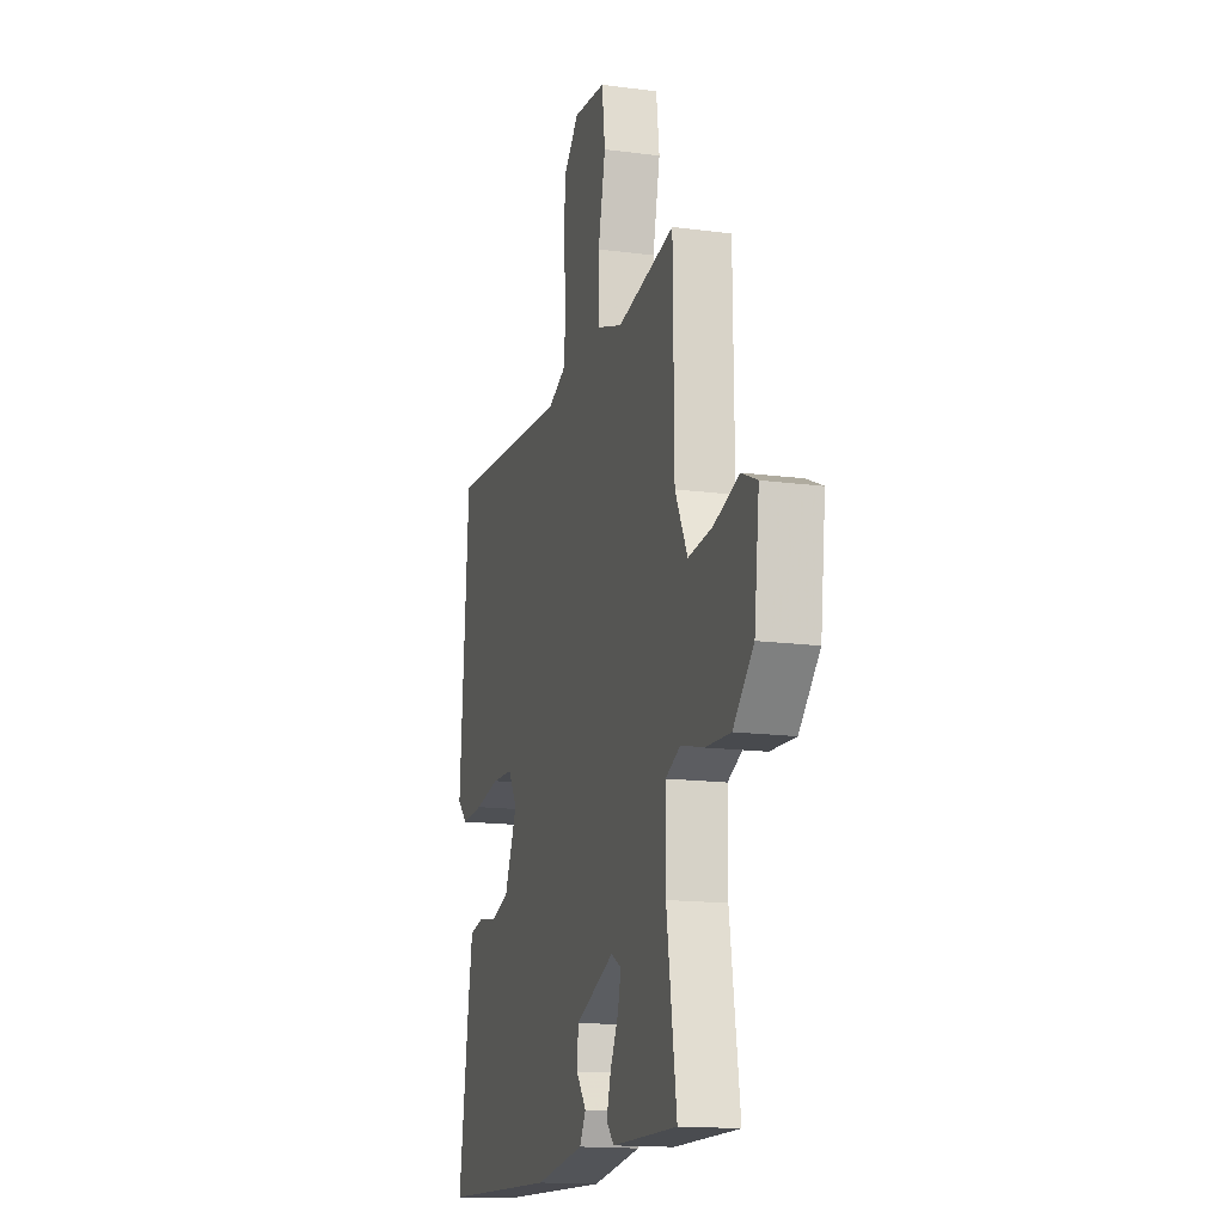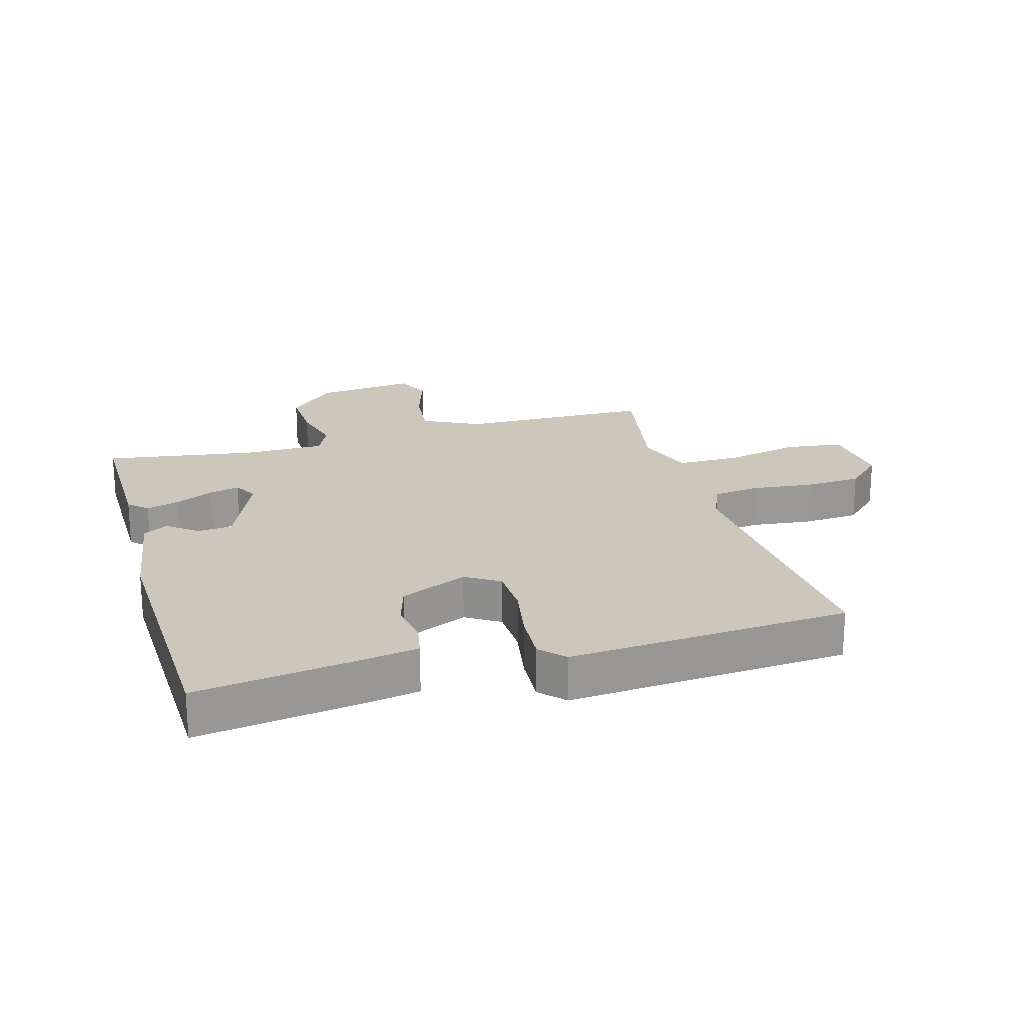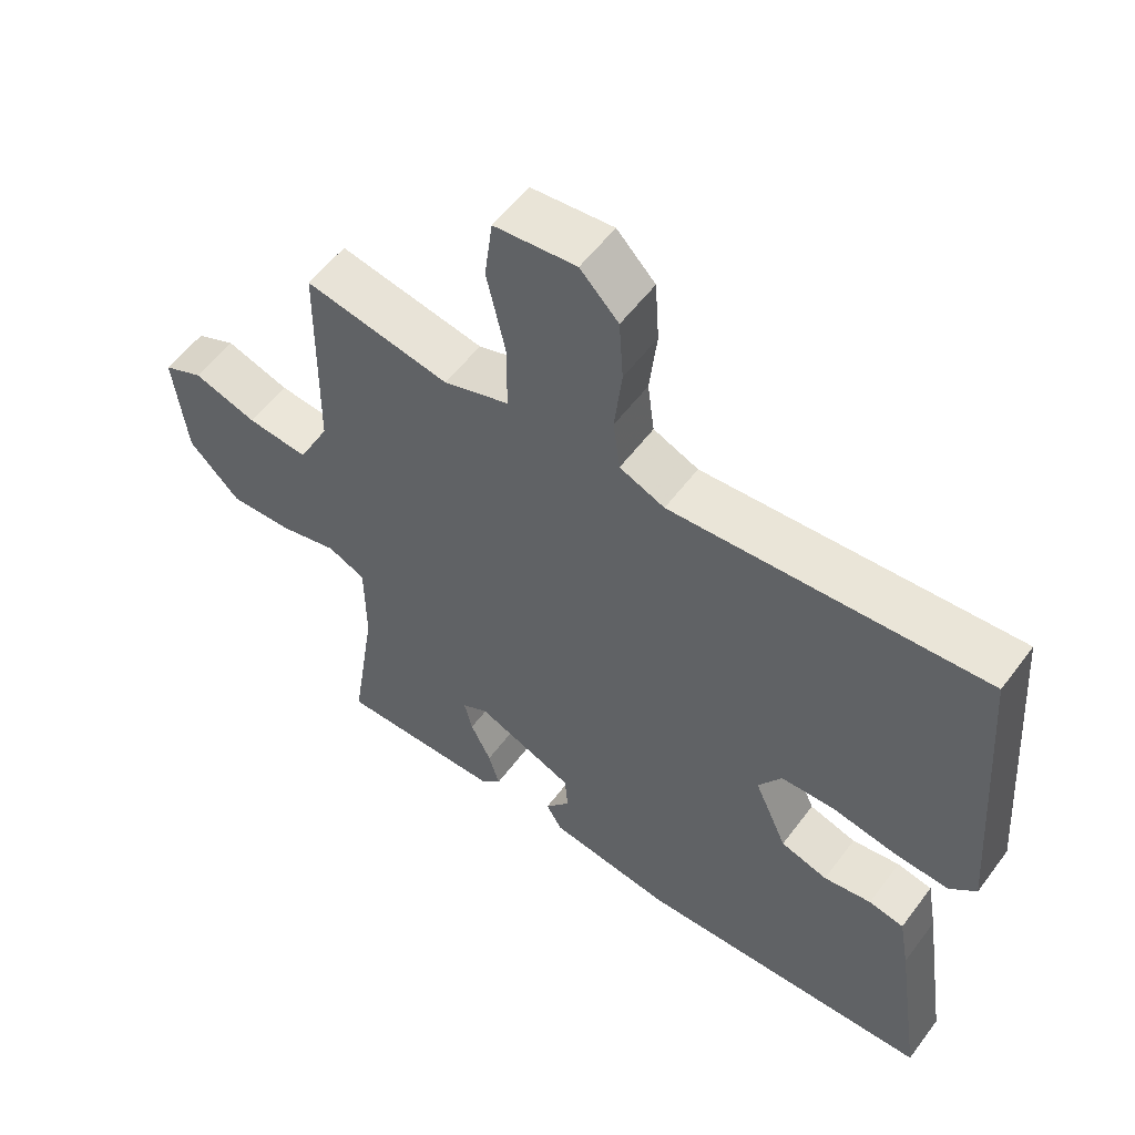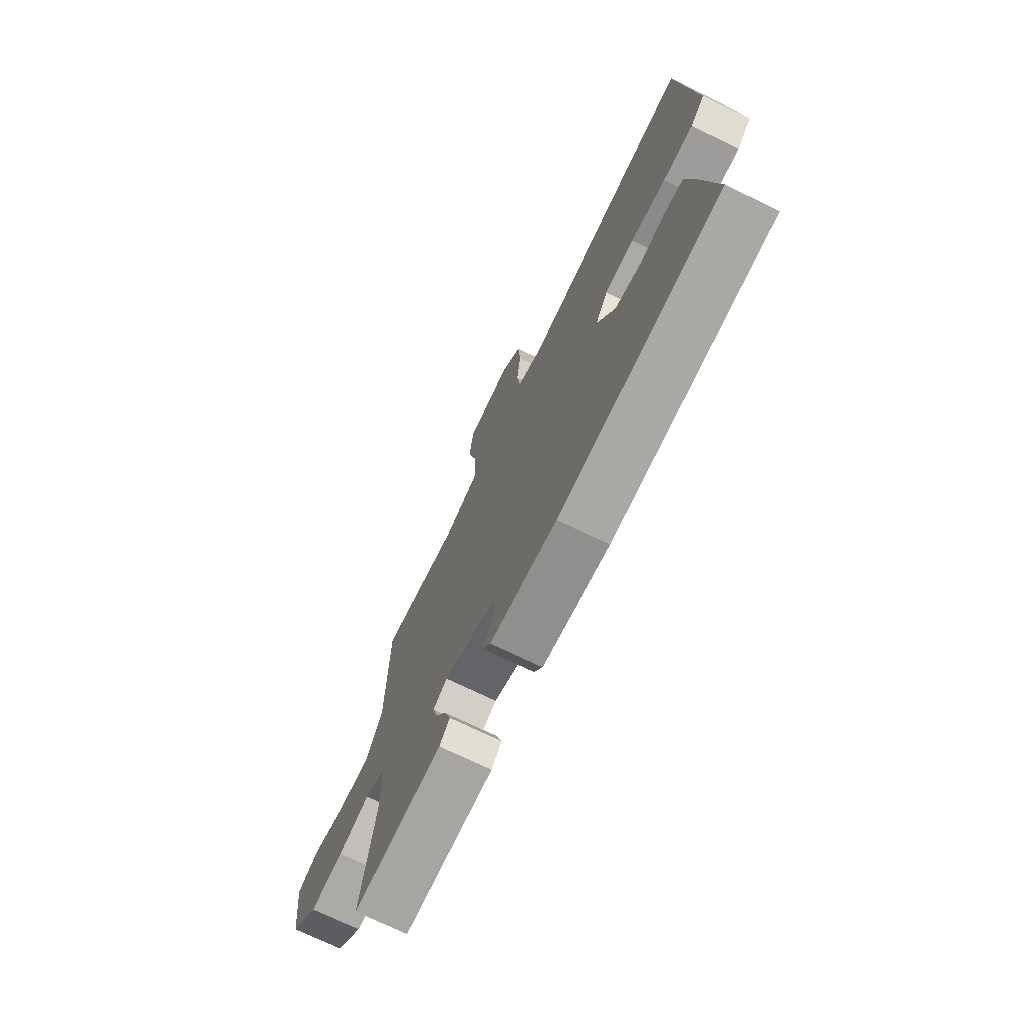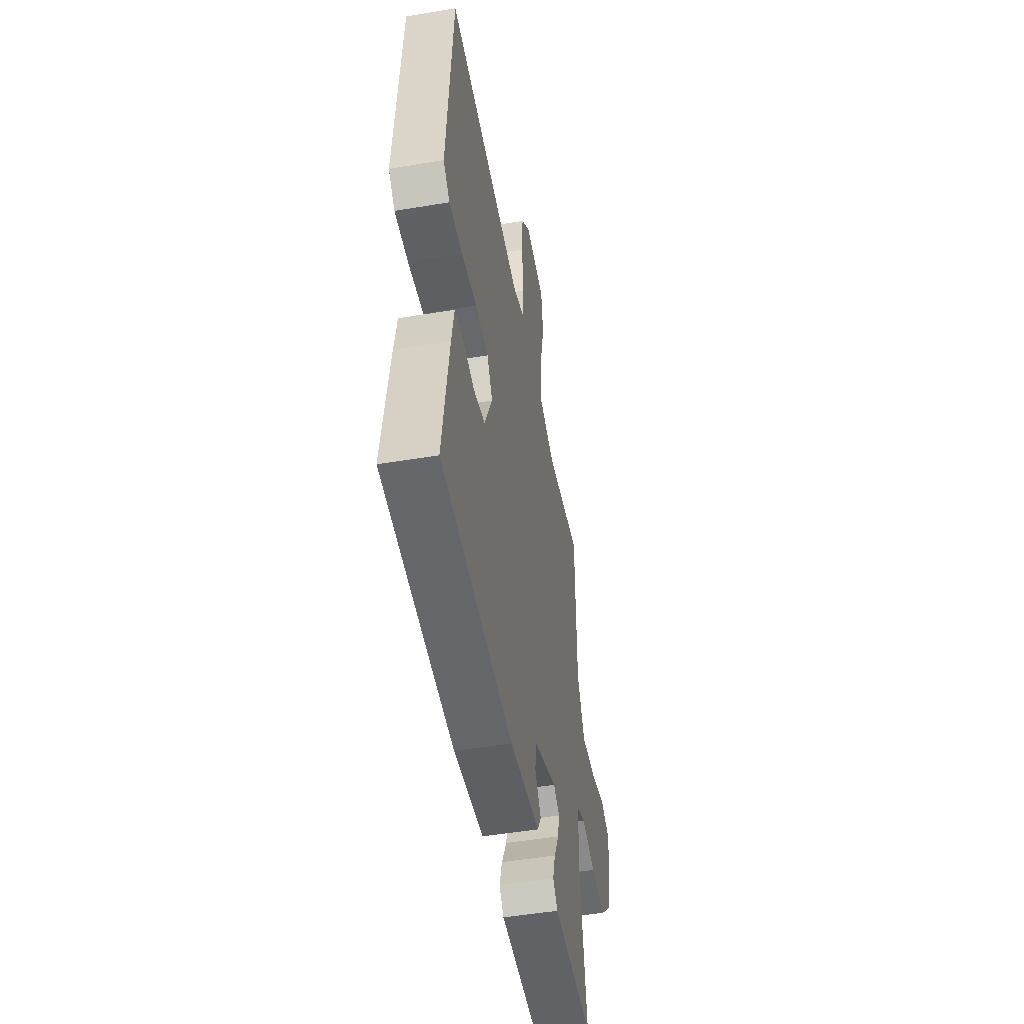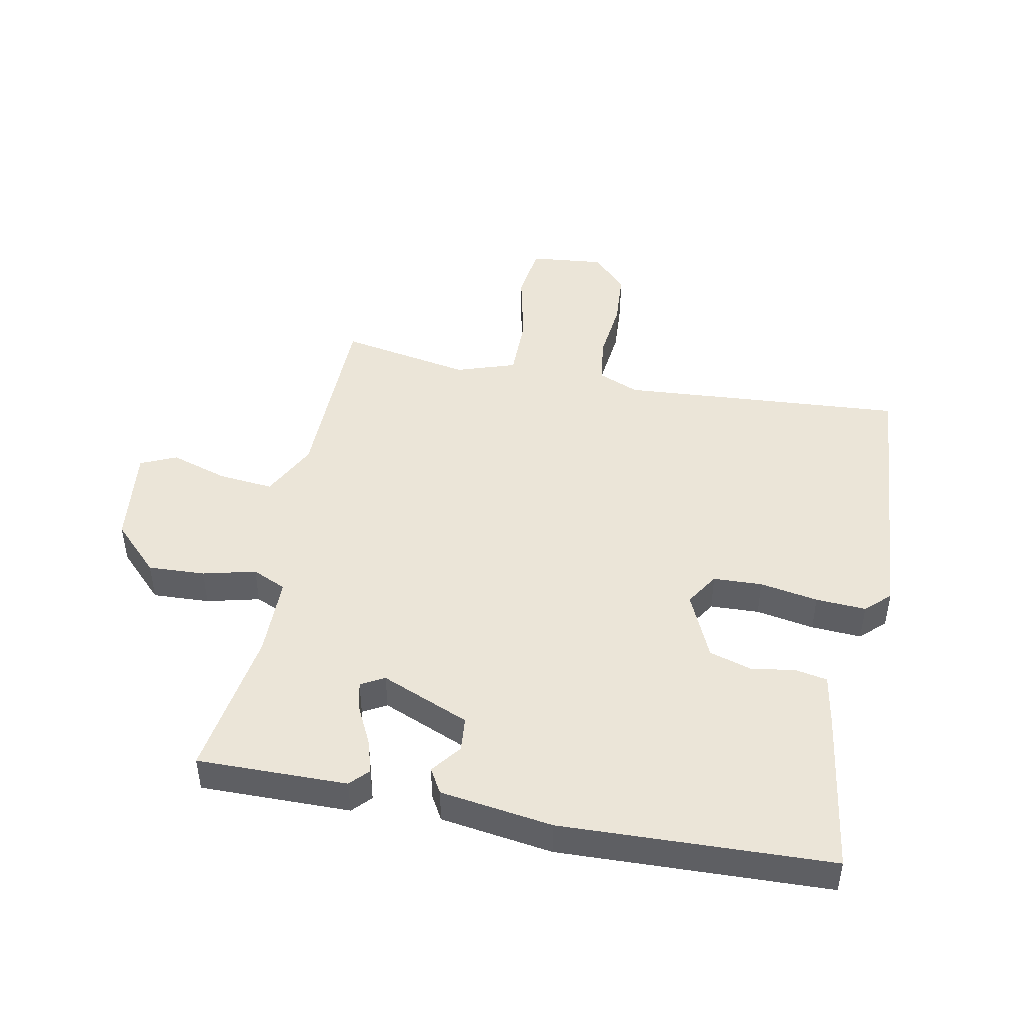
<metadata>
{"format":"obj","ext":"obj","renderer":"f3d","projection":"perspective","resolution":1024,"background":"white","views":[{"elev":-15.3,"azim":74.2,"up":"+Z"},{"elev":21.4,"azim":-105.9,"up":"+Y"},{"elev":56.0,"azim":-143.8,"up":"+Z"},{"elev":-73.4,"azim":-115.7,"up":"+Z"},{"elev":-50.2,"azim":-79.6,"up":"+Z"},{"elev":46.0,"azim":-169.0,"up":"+Y"}]}
</metadata>
<code>
v -0.5 0.07 0.5
v -0.04 0.07 0.468
v 0.026 0.07 0.496
v 0.036 0.07 0.572
v 0.025 0.07 0.67
v 0.031 0.07 0.761
v 0.087 0.07 0.819
v 0.207 0.07 0.807
v 0.219 0.07 0.715
v 0.192 0.07 0.594
v 0.192 0.07 0.492
v 0.288 0.07 0.46
v 0.5 0.07 0.5
v 0.504 0.07 0.19
v 0.55 0.07 0.099
v 0.639 0.07 0.108
v 0.732 0.07 0.138
v 0.79 0.07 0.112
v 0.771 0.07 -0.049
v 0.696 0.07 -0.125
v 0.604 0.07 -0.121
v 0.519 0.07 -0.1
v 0.464 0.07 -0.125
v 0.463 0.07 -0.257
v 0.5 0.07 -0.5
v 0.258 0.07 -0.498
v 0.23 0.07 -0.468
v 0.246 0.07 -0.414
v 0.276 0.07 -0.353
v 0.288 0.07 -0.304
v 0.25 0.07 -0.283
v 0.107 0.07 -0.343
v 0.102 0.07 -0.399
v 0.139 0.07 -0.447
v 0.116 0.07 -0.487
v -0.065 0.07 -0.514
v -0.5 0.07 -0.5
v -0.461 0.07 -0.236
v -0.446 0.07 -0.151
v -0.394 0.07 -0.141
v -0.324 0.07 -0.152
v -0.255 0.07 -0.131
v -0.207 0.07 -0.023
v -0.241 0.07 0.031
v -0.32 0.07 0.034
v -0.414 0.07 0.017
v -0.495 0.07 0.012
v -0.534 0.07 0.049
v -0.5 0 0.5
v -0.04 0 0.468
v 0.026 0 0.496
v 0.036 0 0.572
v 0.025 0 0.67
v 0.031 0 0.761
v 0.087 0 0.819
v 0.207 0 0.807
v 0.219 0 0.715
v 0.192 0 0.594
v 0.192 0 0.492
v 0.288 0 0.46
v 0.5 0 0.5
v 0.504 0 0.19
v 0.55 0 0.099
v 0.639 0 0.108
v 0.732 0 0.138
v 0.79 0 0.112
v 0.771 0 -0.049
v 0.696 0 -0.125
v 0.604 0 -0.121
v 0.519 0 -0.1
v 0.464 0 -0.125
v 0.463 0 -0.257
v 0.5 0 -0.5
v 0.258 0 -0.498
v 0.23 0 -0.468
v 0.246 0 -0.414
v 0.276 0 -0.353
v 0.288 0 -0.304
v 0.25 0 -0.283
v 0.107 0 -0.343
v 0.102 0 -0.399
v 0.139 0 -0.447
v 0.116 0 -0.487
v -0.065 0 -0.514
v -0.5 0 -0.5
v -0.461 0 -0.236
v -0.446 0 -0.151
v -0.394 0 -0.141
v -0.324 0 -0.152
v -0.255 0 -0.131
v -0.207 0 -0.023
v -0.241 0 0.031
v -0.32 0 0.034
v -0.414 0 0.017
v -0.495 0 0.012
v -0.534 0 0.049
f 48 1 2
f 47 48 2
f 46 47 2
f 45 46 2
f 44 45 2 3
f 43 44 3
f 42 43 3
f 39 40 41
f 38 39 41
f 37 38 41
f 36 37 41
f 35 36 41
f 34 35 41
f 33 34 41
f 32 33 41 42
f 31 32 42 3
f 27 28 29
f 26 27 29
f 25 26 29
f 24 25 29
f 23 24 29 30
f 20 21 22
f 19 20 22
f 18 19 22
f 17 18 22
f 16 17 22
f 15 16 22 23
f 31 3 4
f 30 31 4
f 23 30 4
f 15 23 4
f 14 15 4
f 8 9 10
f 7 8 10
f 6 7 10
f 5 6 10
f 4 5 10
f 4 10 11
f 14 4 11
f 12 13 14
f 11 12 14
f 50 49 96
f 50 96 95
f 50 95 94
f 50 94 93
f 51 50 93 92
f 51 92 91
f 51 91 90
f 89 88 87
f 89 87 86
f 89 86 85
f 89 85 84
f 89 84 83
f 89 83 82
f 89 82 81
f 90 89 81 80
f 51 90 80 79
f 77 76 75
f 77 75 74
f 77 74 73
f 77 73 72
f 78 77 72 71
f 70 69 68
f 70 68 67
f 70 67 66
f 70 66 65
f 70 65 64
f 71 70 64 63
f 52 51 79
f 52 79 78
f 52 78 71
f 52 71 63
f 52 63 62
f 58 57 56
f 58 56 55
f 58 55 54
f 58 54 53
f 58 53 52
f 59 58 52
f 59 52 62
f 62 61 60
f 62 60 59
f 1 49 50 2
f 2 50 51 3
f 3 51 52 4
f 4 52 53 5
f 5 53 54 6
f 6 54 55 7
f 7 55 56 8
f 8 56 57 9
f 9 57 58 10
f 10 58 59 11
f 11 59 60 12
f 12 60 61 13
f 13 61 62 14
f 14 62 63 15
f 15 63 64 16
f 16 64 65 17
f 17 65 66 18
f 18 66 67 19
f 19 67 68 20
f 20 68 69 21
f 21 69 70 22
f 22 70 71 23
f 23 71 72 24
f 24 72 73 25
f 25 73 74 26
f 26 74 75 27
f 27 75 76 28
f 28 76 77 29
f 29 77 78 30
f 30 78 79 31
f 31 79 80 32
f 32 80 81 33
f 33 81 82 34
f 34 82 83 35
f 35 83 84 36
f 36 84 85 37
f 37 85 86 38
f 38 86 87 39
f 39 87 88 40
f 40 88 89 41
f 41 89 90 42
f 42 90 91 43
f 43 91 92 44
f 44 92 93 45
f 45 93 94 46
f 46 94 95 47
f 47 95 96 48
f 48 96 49 1

</code>
